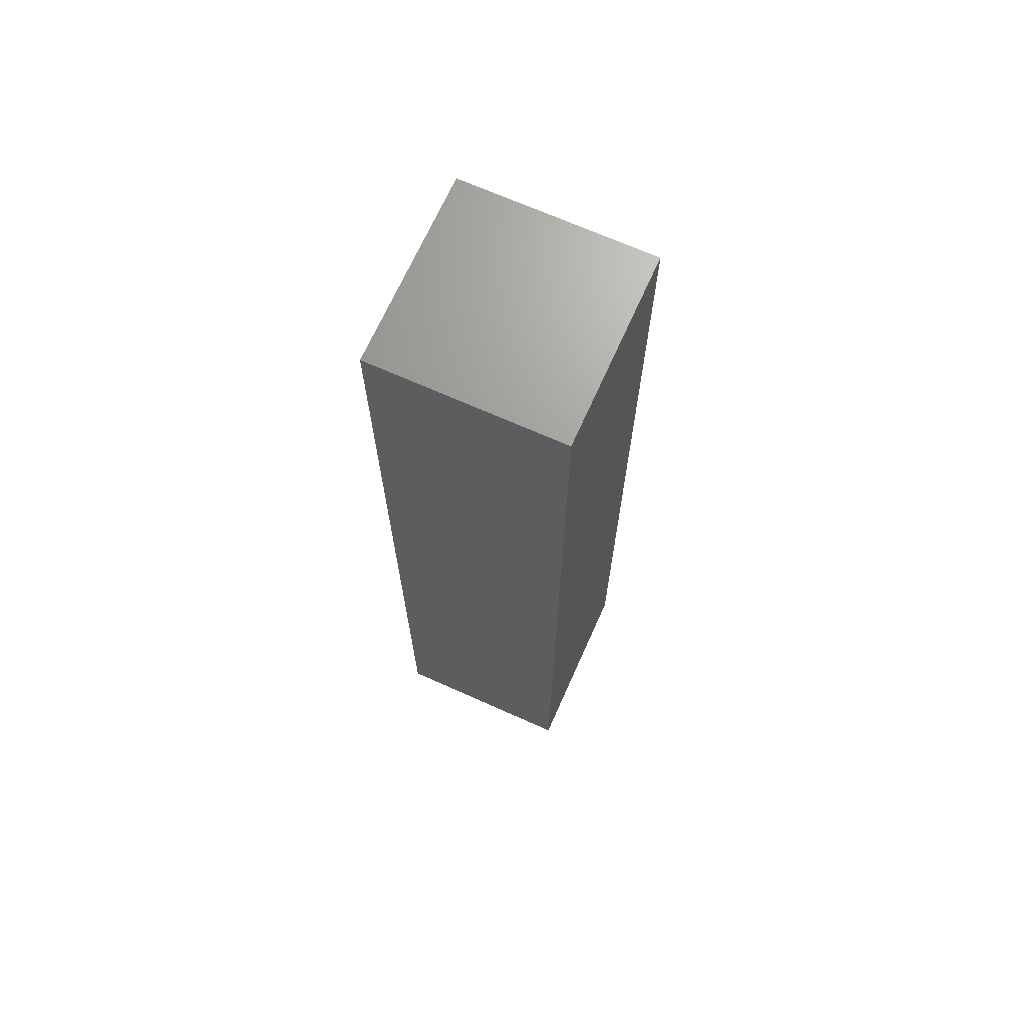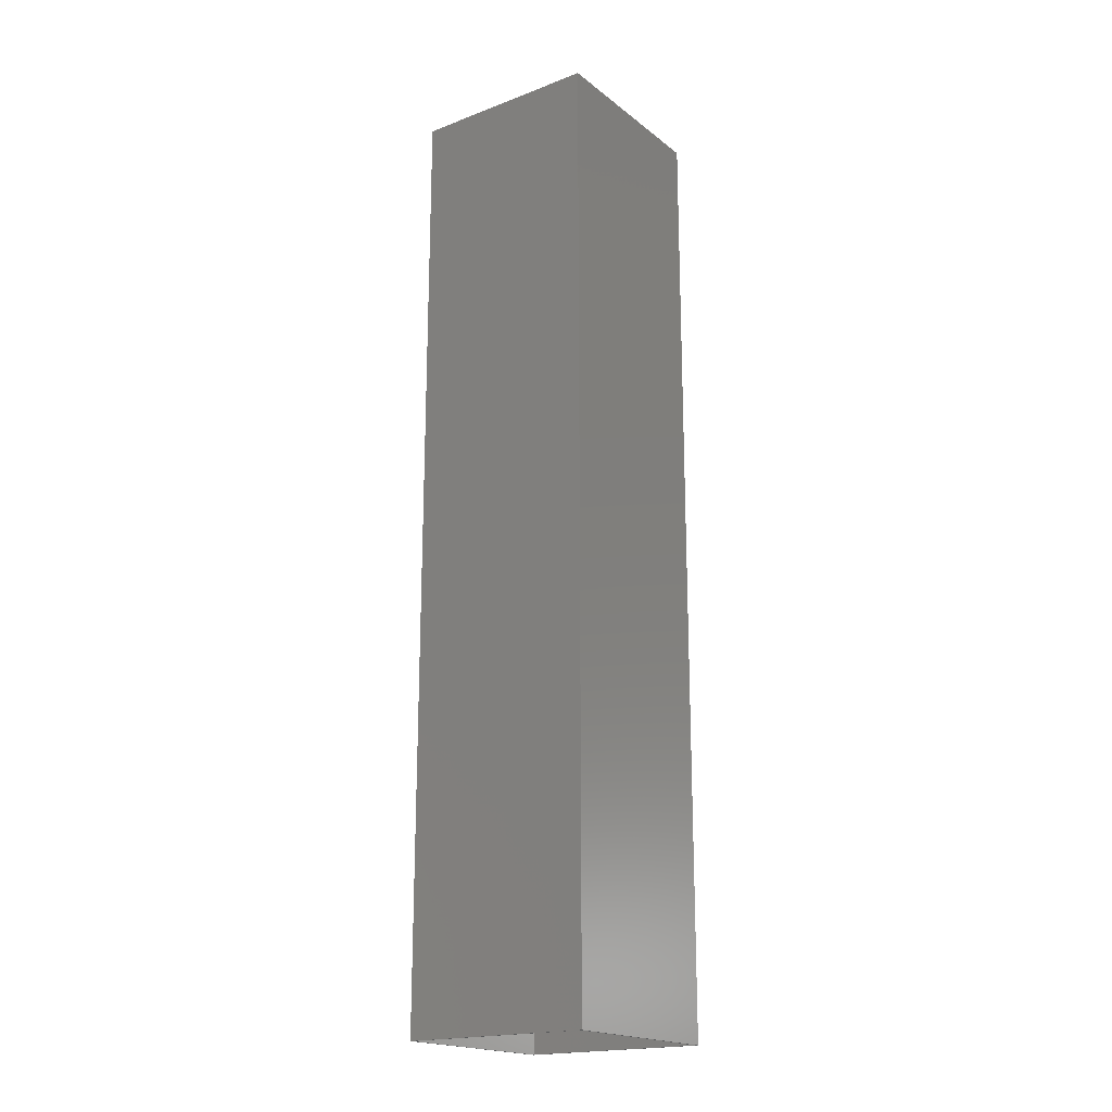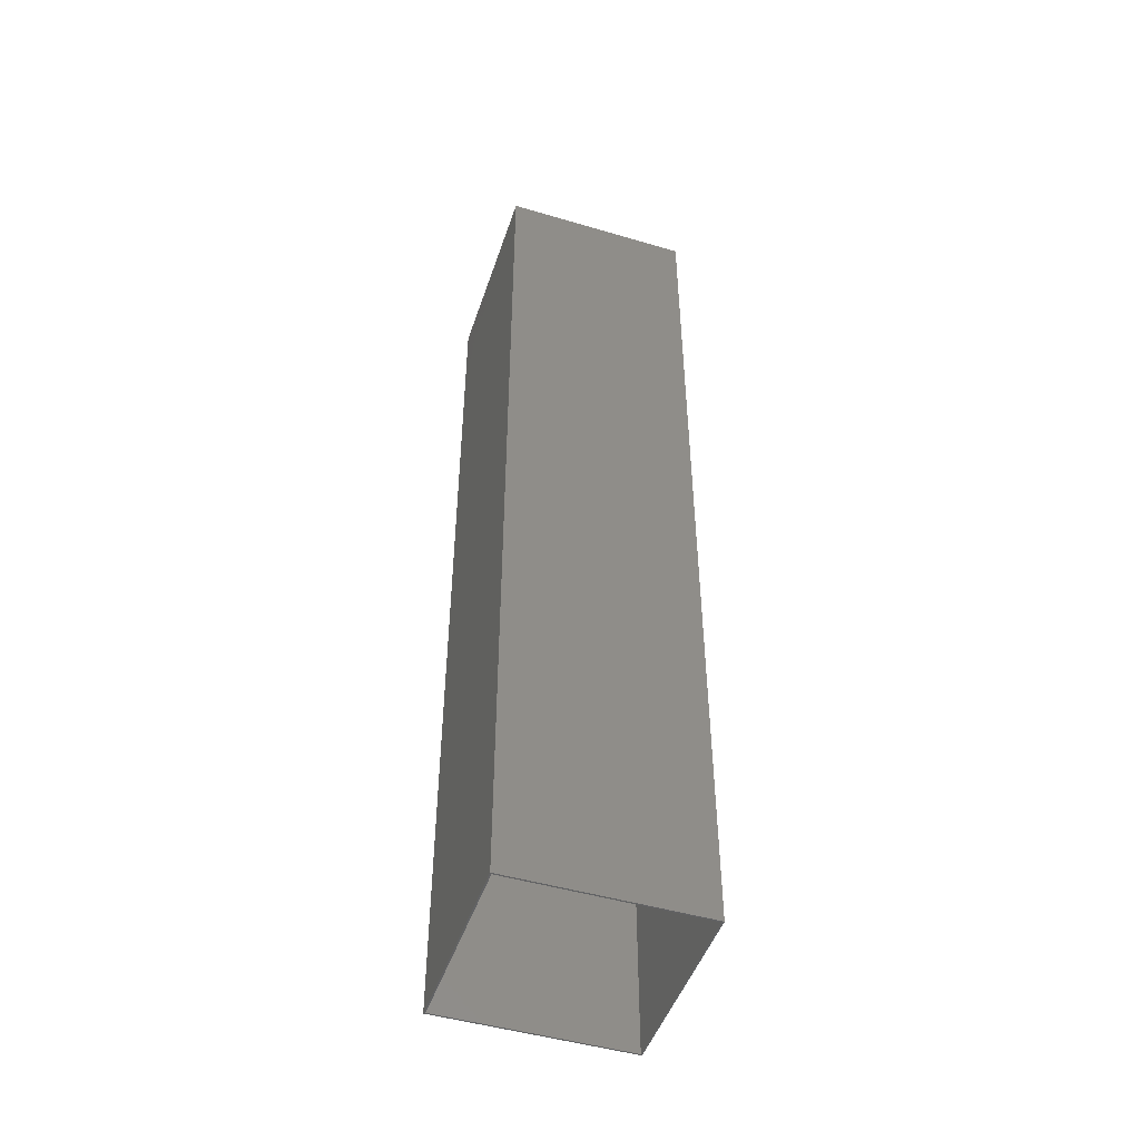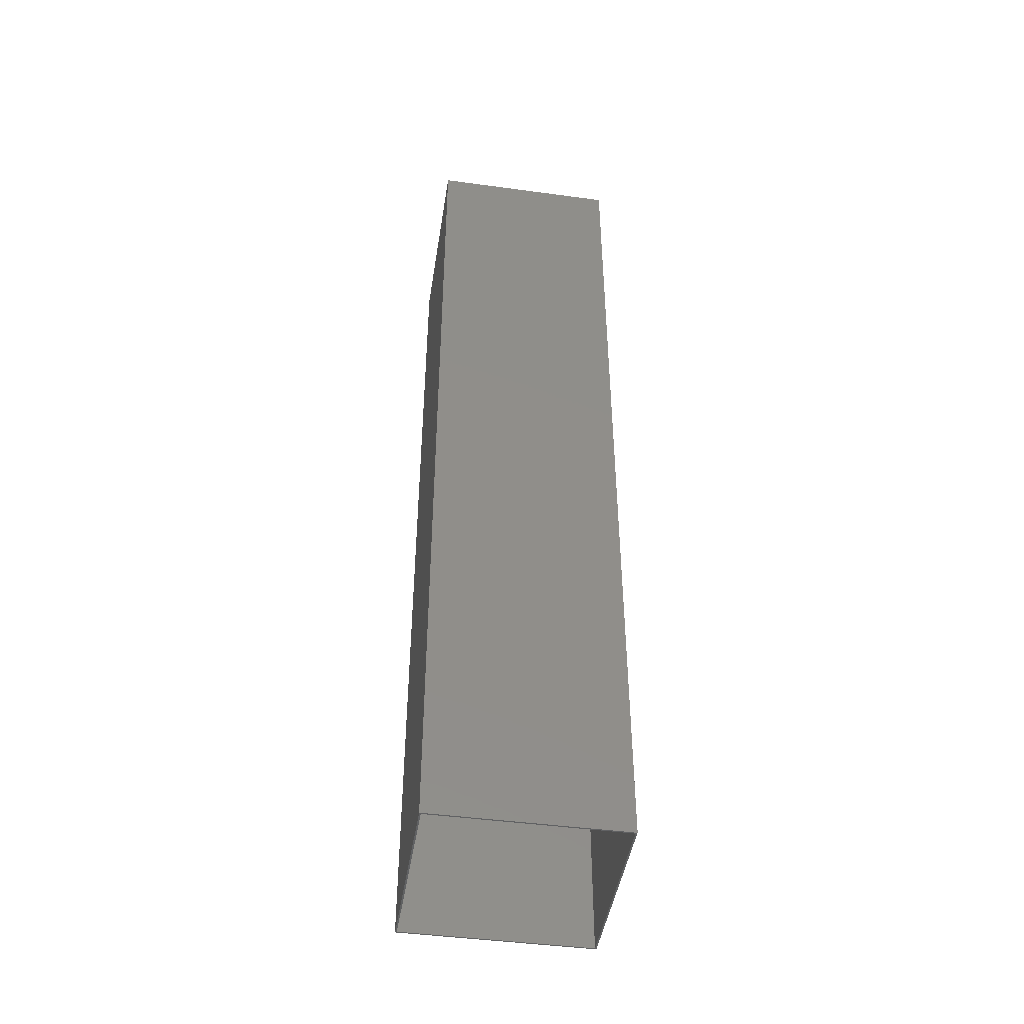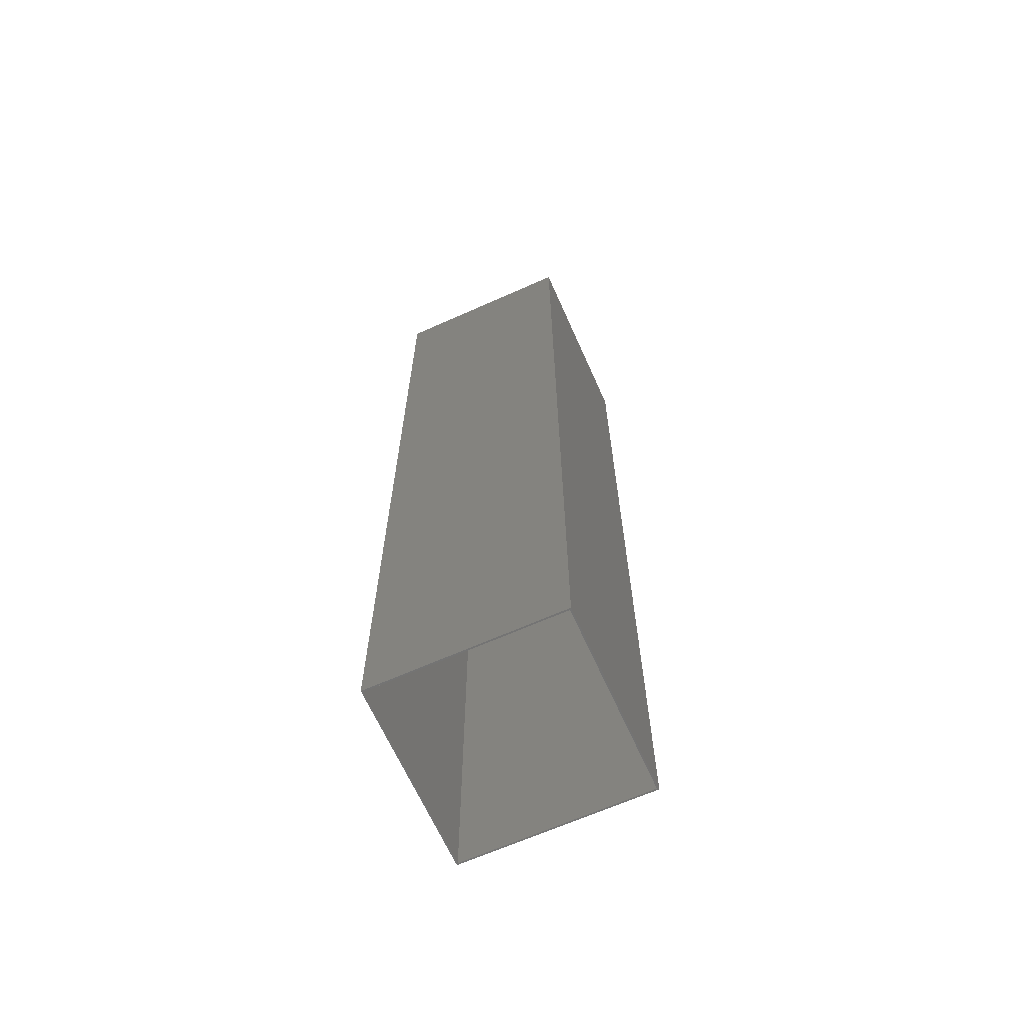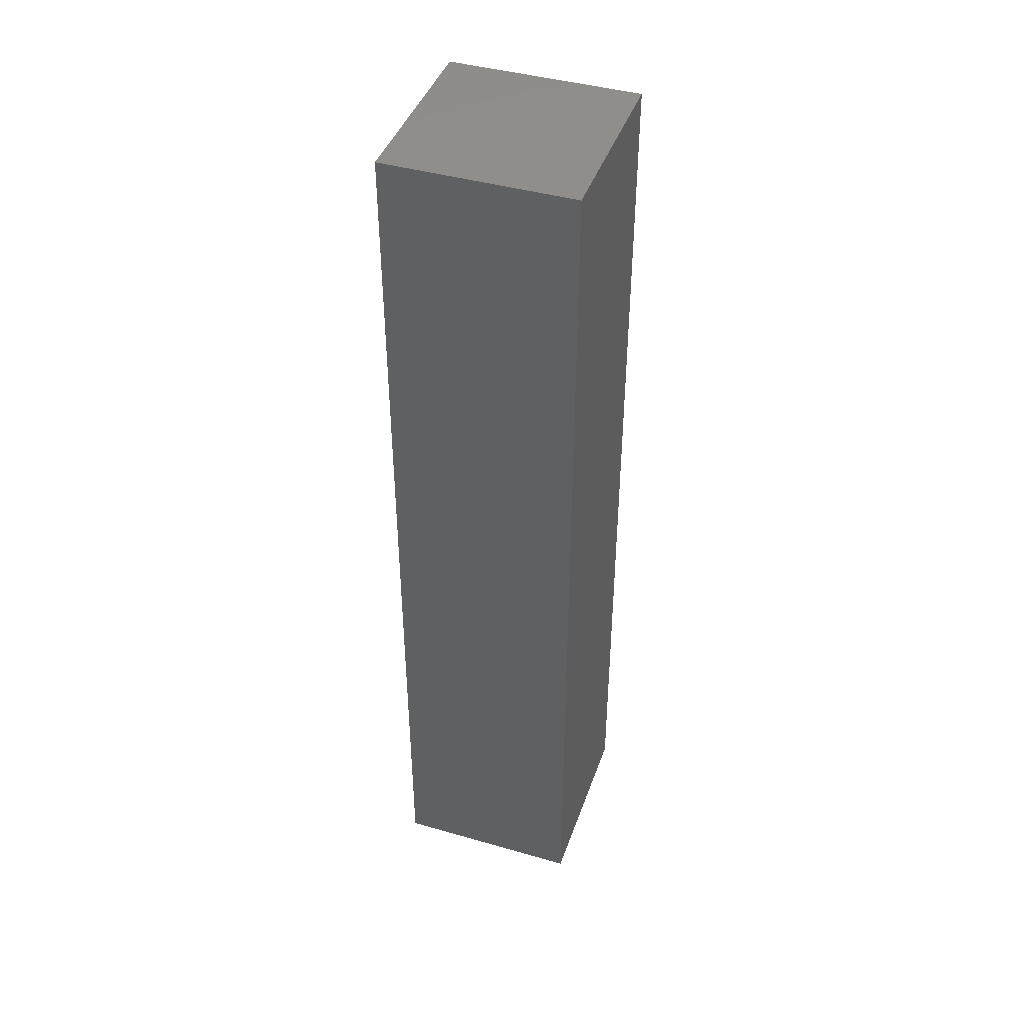
<metadata>
{"format":"stl","ext":"stl","renderer":"f3d","projection":"perspective","resolution":1024,"background":"white","views":[{"elev":69.0,"azim":-65.9,"up":"+Y"},{"elev":-19.2,"azim":125.5,"up":"+Y"},{"elev":-48.0,"azim":71.7,"up":"+Y"},{"elev":-45.4,"azim":171.1,"up":"+Y"},{"elev":-66.1,"azim":24.1,"up":"+Y"},{"elev":42.9,"azim":108.8,"up":"+Y"}]}
</metadata>
<code>
# stl→obj: 115 verts, 226 faces
v -61 -610 -61
v -60 -610 60
v -61 -610 61
v -60 -610 -60
v 61 -610 -61
v 60 -610 -60
v 60 -610 60
v 61 -610 61
v 61 -3 61
v -61 -3 61
v 61 -3 -61
v -61 -3 -61
v -60 -3 -60
v -60 -3 60
v 60 -3 -60
v 60 -3 60
v -61 -1 61
v 61 -1 61
v 61 -1 -61
v -61 -1 -61
v -4.489 -3 -6.622
v -5.808 -3 -5.502
v -6.855 -3 -4.124
v -2.961 -3 -7.432
v -7.581 -3 -2.554
v -1.294 -3 -7.895
v -7.953 -3 -0.865
v 0.4331 -3 -7.988
v -7.953 -3 0.865
v -5.808 -3 5.502
v -6.855 -3 4.124
v -7.581 -3 2.554
v 2.14 -3 -7.708
v 3.747 -3 -7.068
v 5.179 -3 -6.097
v 6.369 -3 -4.841
v -4.489 -3 6.622
v 7.261 -3 -3.359
v -2.961 -3 7.432
v 7.813 -3 -1.72
v -1.294 -3 7.895
v 8 -3 0
v 0.4331 -3 7.988
v 7.813 -3 1.72
v 7.261 -3 3.359
v 6.369 -3 4.841
v 5.179 -3 6.097
v 3.747 -3 7.068
v 2.14 -3 7.708
v -61 0 61
v 61 0 61
v 61 -0 -61
v -61 -0 -61
v -4.489 -1 -6.622
v -5.808 -1 -5.502
v -2.961 -1 -7.432
v -1.294 -1 -7.895
v 7.813 -1 1.72
v 8 -1 0
v 0.4331 -1 -7.988
v 7.261 -1 3.359
v 2.14 -1 -7.708
v 6.369 -1 4.841
v 3.747 -1 -7.068
v 5.179 -1 6.097
v 5.179 -1 -6.097
v 3.747 -1 7.068
v 6.369 -1 -4.841
v 2.14 -1 7.708
v 7.261 -1 -3.359
v 0.4331 -1 7.988
v 7.813 -1 -1.72
v -1.294 -1 7.895
v -2.961 -1 7.432
v -4.489 -1 6.622
v -5.808 -1 5.502
v -6.855 -1 4.124
v -7.581 -1 2.554
v -7.953 -1 0.865
v -7.953 -1 -0.865
v -7.581 -1 -2.554
v -6.855 -1 -4.124
v -60 -0 -60
v 60 -0 -60
v -60 0 60
v 60 0 60
v -4.489 -0 -6.622
v -5.808 -0 -5.502
v -6.855 -0 -4.124
v -2.961 -0 -7.432
v -7.581 -0 -2.554
v -1.294 -0 -7.895
v -7.953 -0 -0.865
v 0.4331 -0 -7.988
v -7.953 0 0.865
v -5.808 0 5.502
v -6.855 0 4.124
v -7.581 0 2.554
v 2.14 -0 -7.708
v 3.747 -0 -7.068
v 5.179 -0 -6.097
v 6.369 -0 -4.841
v -4.489 0 6.622
v 7.261 -0 -3.359
v -2.961 0 7.432
v 7.813 -0 -1.72
v -1.294 0 7.895
v 8 0 0
v 0.4331 0 7.988
v 7.813 0 1.72
v 7.261 0 3.359
v 6.369 0 4.841
v 5.179 0 6.097
v 3.747 0 7.068
v 2.14 0 7.708
f 1 2 3
f 4 2 1
f 1 5 4
f 5 6 4
f 7 8 2
f 2 8 3
f 5 8 6
f 6 8 7
f 9 3 8
f 9 10 3
f 11 8 5
f 11 9 8
f 12 5 1
f 12 11 5
f 10 1 3
f 10 12 1
f 4 13 2
f 13 14 2
f 6 15 4
f 15 13 4
f 7 15 6
f 16 15 7
f 2 14 7
f 14 16 7
f 9 17 10
f 18 17 9
f 19 9 11
f 19 18 9
f 20 11 12
f 20 19 11
f 17 12 10
f 17 20 12
f 13 21 22
f 22 23 13
f 13 24 21
f 23 25 13
f 13 26 24
f 25 27 13
f 13 28 26
f 27 29 13
f 30 14 31
f 31 14 32
f 32 14 29
f 29 14 13
f 28 15 33
f 33 15 34
f 34 15 35
f 13 15 28
f 15 36 35
f 30 37 14
f 15 38 36
f 37 39 14
f 15 40 38
f 39 41 14
f 15 42 40
f 41 43 14
f 42 16 44
f 44 16 45
f 45 16 46
f 46 16 47
f 47 16 48
f 48 16 49
f 49 16 43
f 15 16 42
f 43 16 14
f 18 50 17
f 51 50 18
f 19 51 18
f 52 51 19
f 20 52 19
f 53 52 20
f 17 53 20
f 50 53 17
f 54 55 22
f 54 22 21
f 56 54 21
f 56 21 24
f 57 56 24
f 58 42 44
f 57 24 26
f 58 59 42
f 60 57 26
f 61 44 45
f 60 26 28
f 61 58 44
f 62 60 28
f 62 28 33
f 63 45 46
f 63 61 45
f 64 33 34
f 65 46 47
f 64 62 33
f 65 63 46
f 66 34 35
f 67 47 48
f 66 64 34
f 67 65 47
f 68 35 36
f 69 48 49
f 68 66 35
f 69 67 48
f 70 36 38
f 71 49 43
f 70 68 36
f 71 69 49
f 72 38 40
f 72 70 38
f 73 43 41
f 73 71 43
f 59 40 42
f 59 72 40
f 74 41 39
f 74 73 41
f 75 74 39
f 75 39 37
f 76 75 37
f 76 37 30
f 77 76 30
f 77 30 31
f 78 77 31
f 78 31 32
f 79 78 32
f 79 32 29
f 80 79 29
f 80 29 27
f 81 80 27
f 81 27 25
f 82 81 25
f 82 25 23
f 55 82 23
f 55 23 22
f 52 53 83
f 84 52 83
f 50 83 53
f 85 83 50
f 86 85 50
f 51 86 50
f 51 52 84
f 51 84 86
f 54 82 55
f 56 57 54
f 57 60 54
f 81 79 80
f 62 64 60
f 79 77 78
f 81 77 79
f 64 66 60
f 82 75 81
f 77 75 76
f 54 75 82
f 81 75 77
f 68 70 66
f 66 70 60
f 75 73 74
f 60 73 54
f 54 73 75
f 59 58 72
f 72 58 70
f 73 69 71
f 73 67 69
f 61 63 58
f 70 63 60
f 58 63 70
f 63 65 60
f 60 65 73
f 73 65 67
f 87 83 88
f 89 88 83
f 90 83 87
f 91 89 83
f 92 83 90
f 93 91 83
f 94 83 92
f 95 93 83
f 85 96 97
f 85 97 98
f 85 98 95
f 85 95 83
f 84 94 99
f 84 99 100
f 84 100 101
f 84 83 94
f 102 84 101
f 103 96 85
f 104 84 102
f 105 103 85
f 106 84 104
f 107 105 85
f 108 84 106
f 109 107 85
f 86 108 110
f 86 110 111
f 86 111 112
f 86 112 113
f 86 113 114
f 86 114 115
f 86 115 109
f 86 109 85
f 86 84 108
f 89 87 88
f 98 93 95
f 100 92 90
f 100 94 92
f 100 99 94
f 97 93 98
f 96 91 93
f 96 89 91
f 96 93 97
f 102 101 100
f 105 96 103
f 105 90 87
f 105 104 102
f 105 87 89
f 105 100 90
f 105 102 100
f 105 89 96
f 110 105 107
f 110 106 104
f 110 108 106
f 110 104 105
f 115 107 109
f 115 110 107
f 112 111 110
f 113 115 114
f 113 110 115
f 113 112 110

</code>
